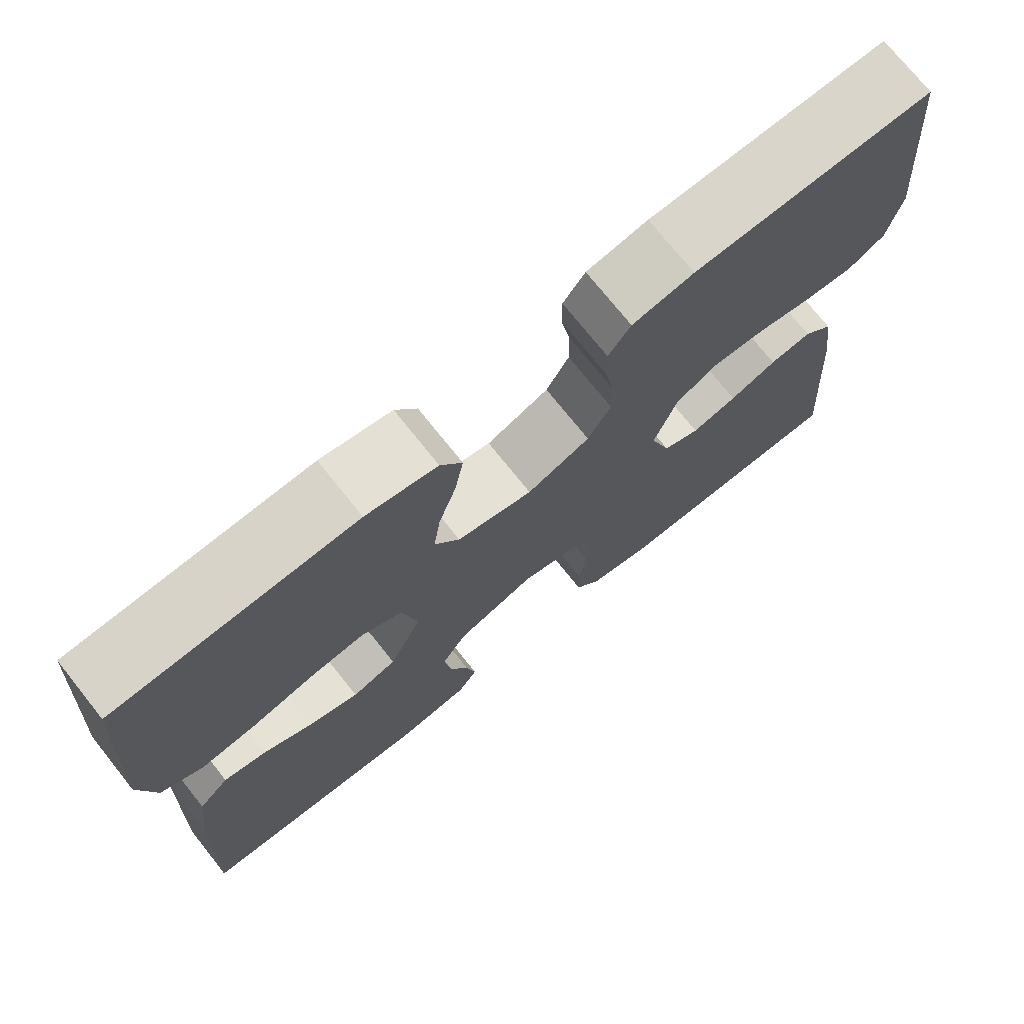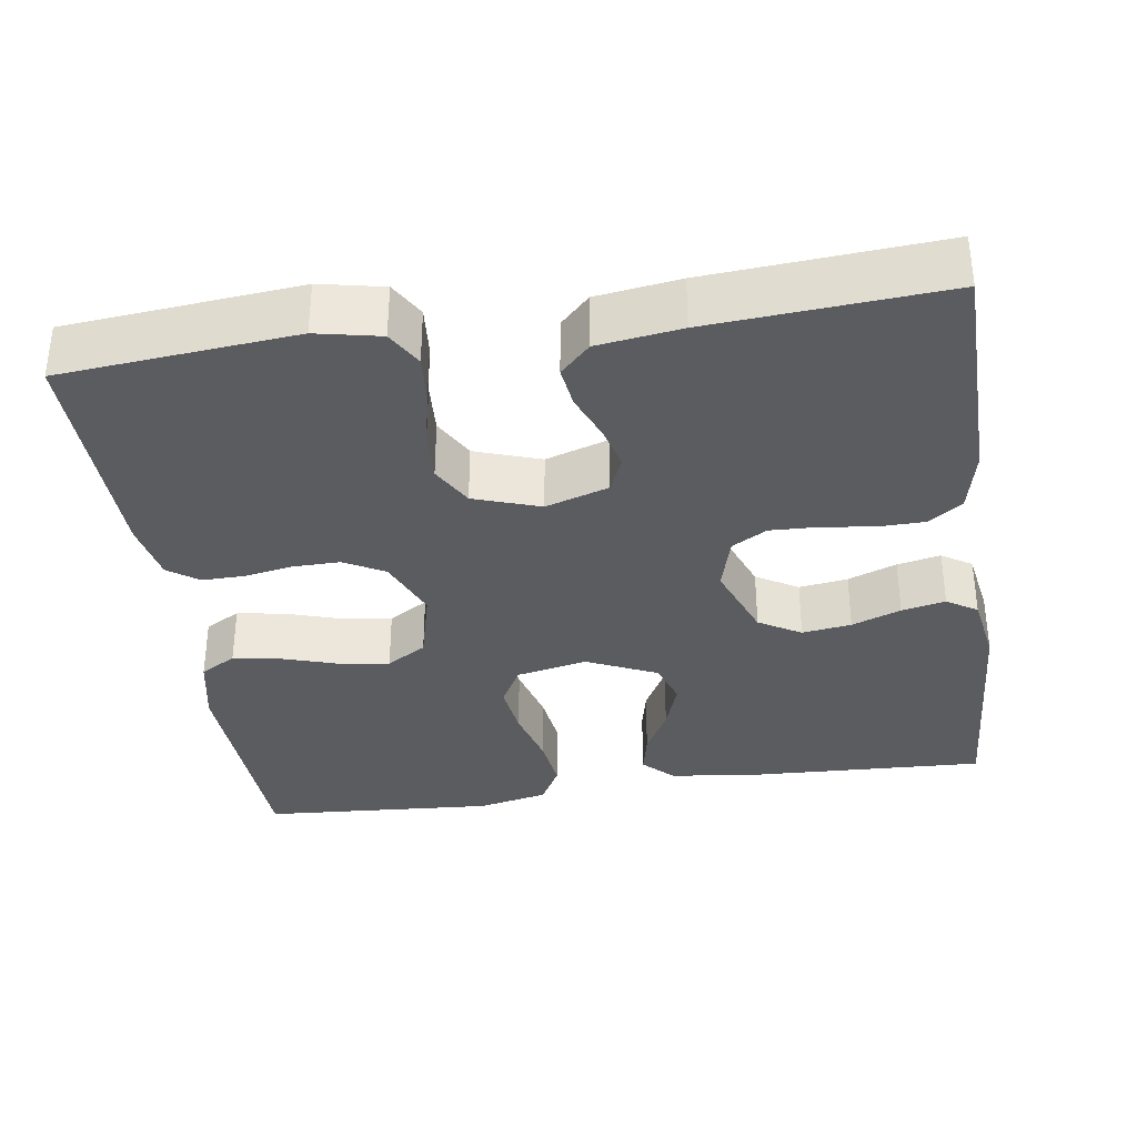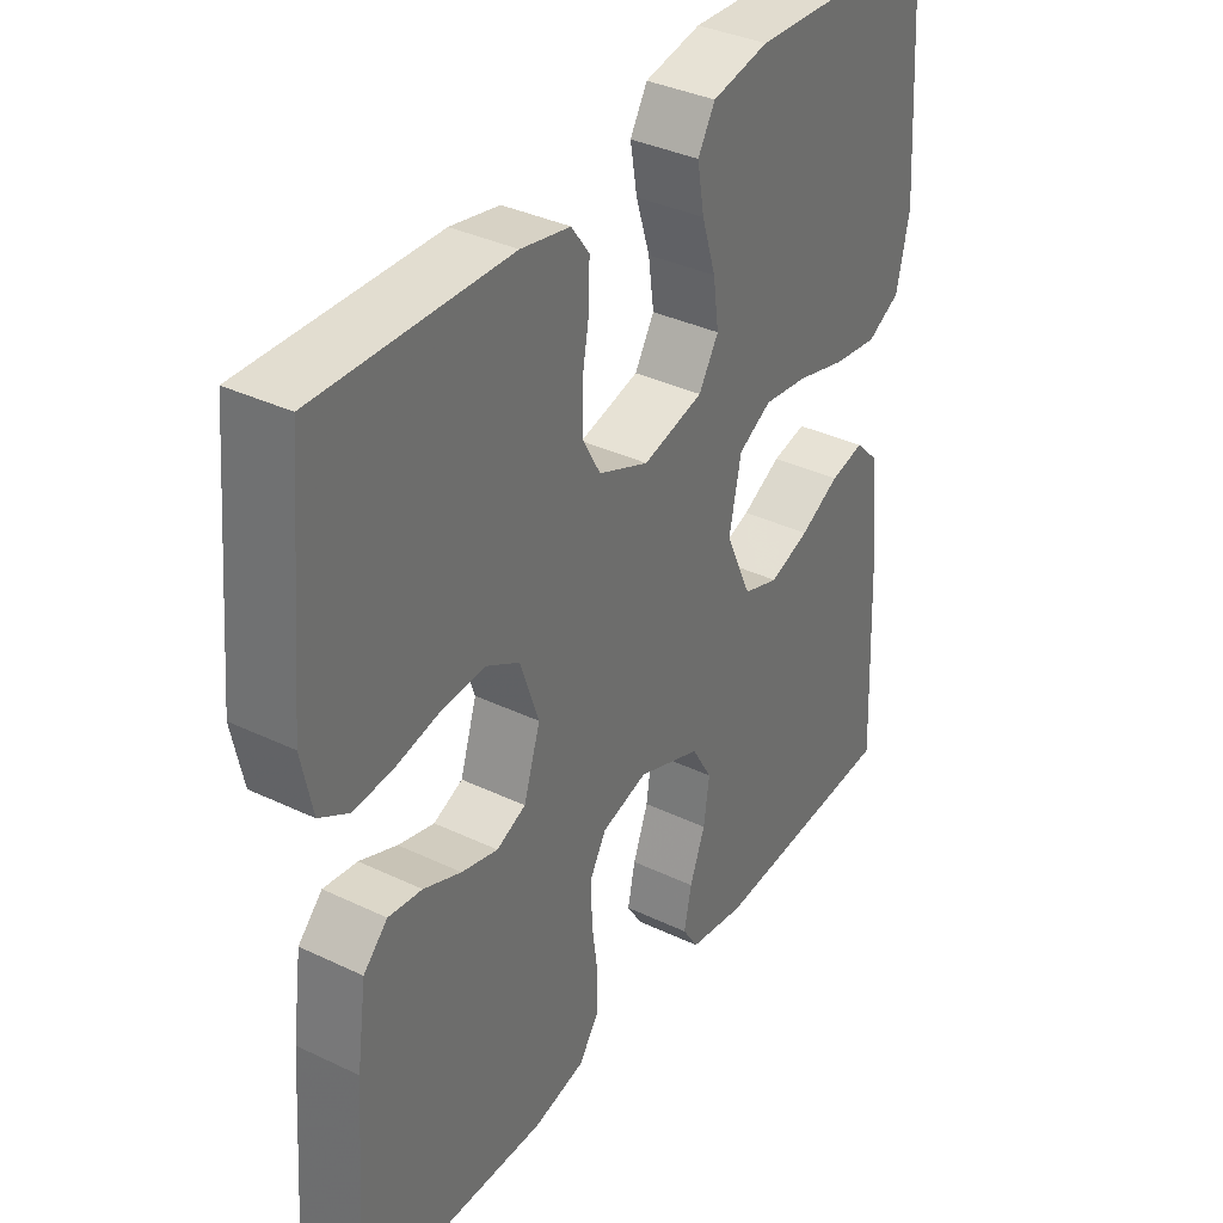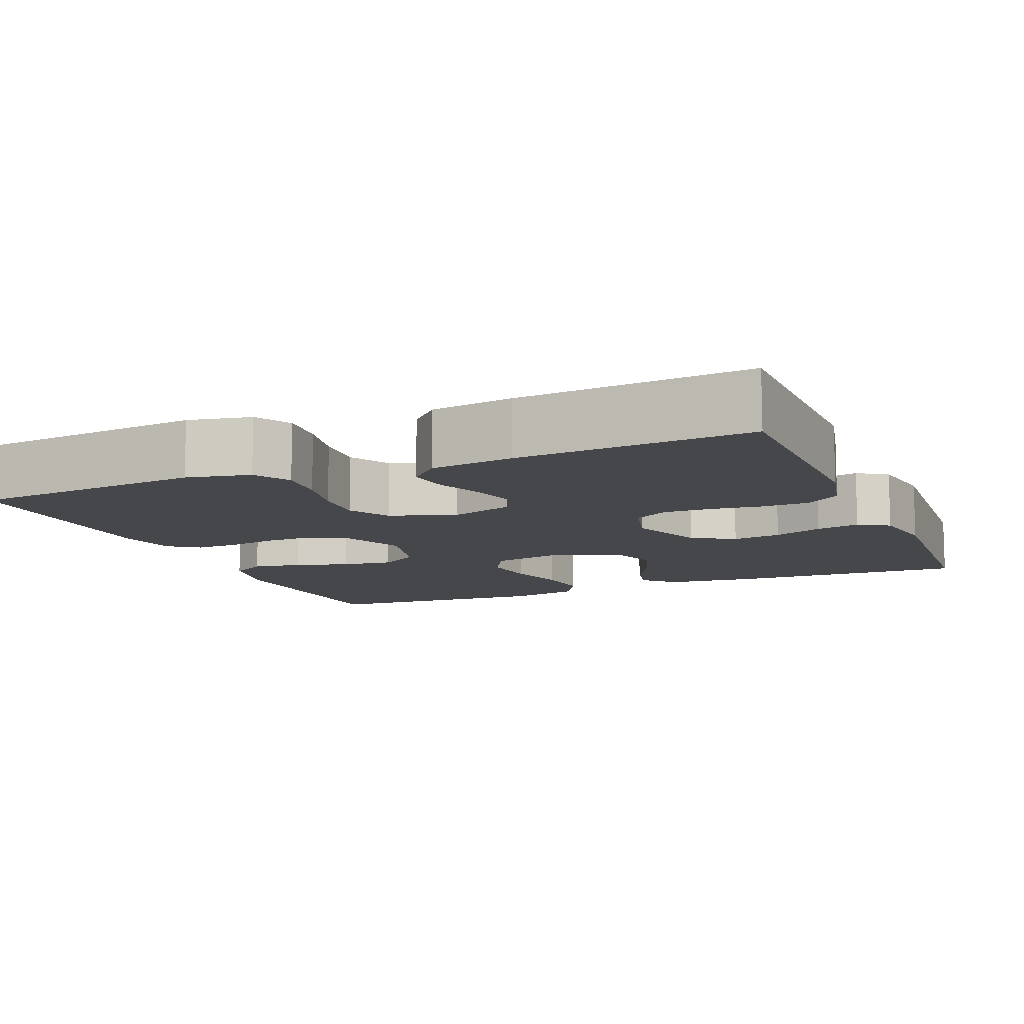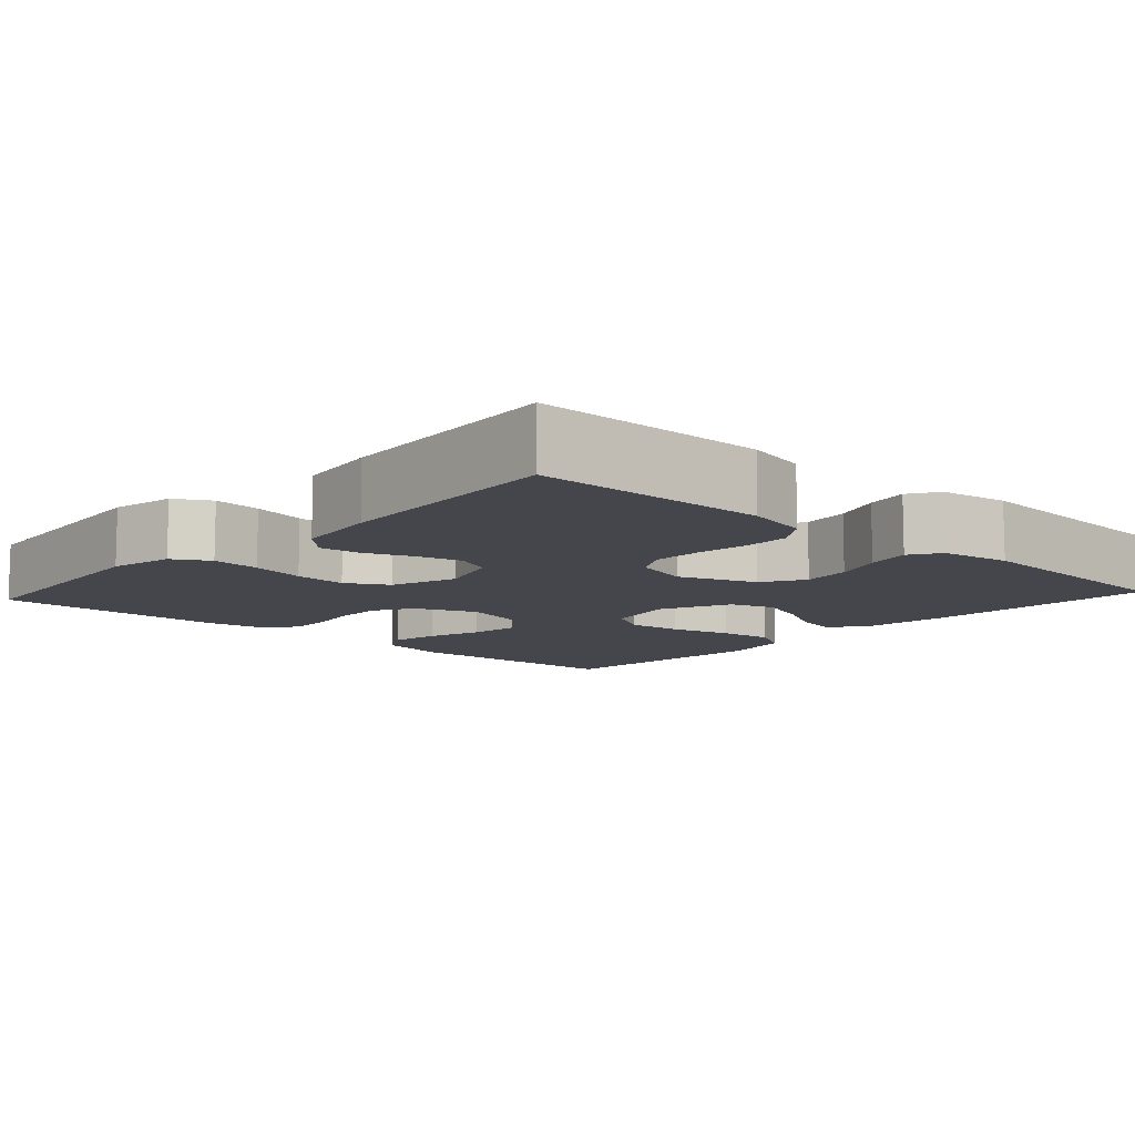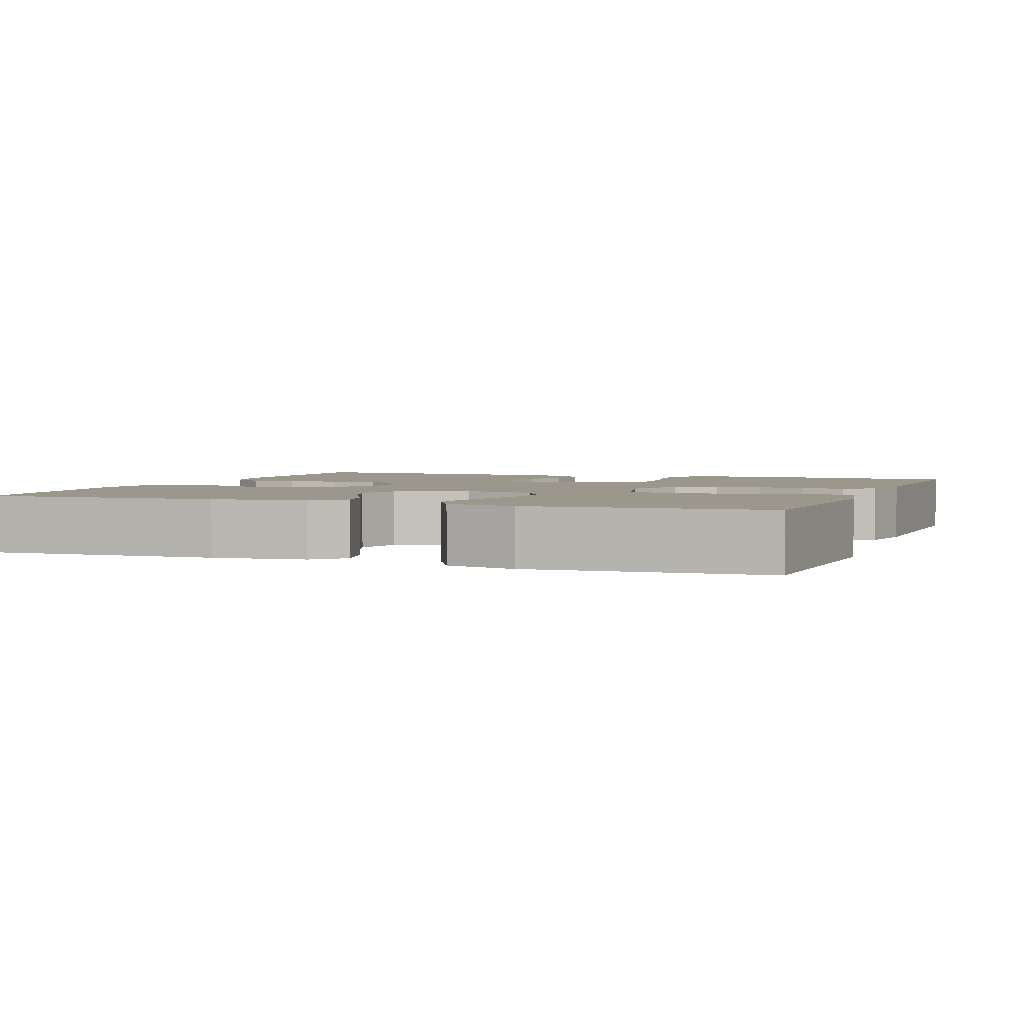
<metadata>
{"format":"obj","ext":"obj","renderer":"f3d","projection":"perspective","resolution":1024,"background":"white","views":[{"elev":73.8,"azim":-38.6,"up":"+Z"},{"elev":-34.7,"azim":98.4,"up":"+Y"},{"elev":36.1,"azim":122.0,"up":"+Z"},{"elev":-10.7,"azim":112.7,"up":"+Y"},{"elev":-10.0,"azim":137.5,"up":"+Y"},{"elev":2.9,"azim":-69.3,"up":"+Y"}]}
</metadata>
<code>
v -0.5 0.07 0.5
v -0.2 0.07 0.514
v -0.111 0.07 0.496
v -0.084 0.07 0.45
v -0.095 0.07 0.387
v -0.117 0.07 0.317
v -0.126 0.07 0.252
v -0.095 0.07 0.201
v 0 0.07 0.177
v 0.079 0.07 0.21
v 0.108 0.07 0.262
v 0.107 0.07 0.323
v 0.096 0.07 0.385
v 0.095 0.07 0.44
v 0.123 0.07 0.479
v 0.2 0.07 0.494
v 0.5 0.07 0.5
v 0.528 0.07 0.2
v 0.511 0.07 0.118
v 0.465 0.07 0.091
v 0.403 0.07 0.096
v 0.333 0.07 0.111
v 0.266 0.07 0.115
v 0.213 0.07 0.085
v 0.184 0.07 0
v 0.21 0.07 -0.081
v 0.256 0.07 -0.101
v 0.313 0.07 -0.086
v 0.372 0.07 -0.062
v 0.425 0.07 -0.055
v 0.463 0.07 -0.093
v 0.478 0.07 -0.2
v 0.5 0.07 -0.5
v 0.2 0.07 -0.505
v 0.119 0.07 -0.487
v 0.088 0.07 -0.443
v 0.087 0.07 -0.383
v 0.096 0.07 -0.317
v 0.098 0.07 -0.255
v 0.072 0.07 -0.21
v 0 0.07 -0.19
v -0.099 0.07 -0.228
v -0.131 0.07 -0.282
v -0.122 0.07 -0.345
v -0.098 0.07 -0.408
v -0.086 0.07 -0.464
v -0.111 0.07 -0.503
v -0.2 0.07 -0.518
v -0.5 0.07 -0.5
v -0.487 0.07 -0.2
v -0.473 0.07 -0.08
v -0.435 0.07 -0.042
v -0.381 0.07 -0.054
v -0.319 0.07 -0.087
v -0.256 0.07 -0.109
v -0.2 0.07 -0.09
v -0.159 0.07 0
v -0.178 0.07 0.091
v -0.23 0.07 0.12
v -0.3 0.07 0.111
v -0.378 0.07 0.09
v -0.448 0.07 0.081
v -0.5 0.07 0.109
v -0.52 0.07 0.2
v -0.5 0 0.5
v -0.2 0 0.514
v -0.111 0 0.496
v -0.084 0 0.45
v -0.095 0 0.387
v -0.117 0 0.317
v -0.126 0 0.252
v -0.095 0 0.201
v 0 0 0.177
v 0.079 0 0.21
v 0.108 0 0.262
v 0.107 0 0.323
v 0.096 0 0.385
v 0.095 0 0.44
v 0.123 0 0.479
v 0.2 0 0.494
v 0.5 0 0.5
v 0.528 0 0.2
v 0.511 0 0.118
v 0.465 0 0.091
v 0.403 0 0.096
v 0.333 0 0.111
v 0.266 0 0.115
v 0.213 0 0.085
v 0.184 0 0
v 0.21 0 -0.081
v 0.256 0 -0.101
v 0.313 0 -0.086
v 0.372 0 -0.062
v 0.425 0 -0.055
v 0.463 0 -0.093
v 0.478 0 -0.2
v 0.5 0 -0.5
v 0.2 0 -0.505
v 0.119 0 -0.487
v 0.088 0 -0.443
v 0.087 0 -0.383
v 0.096 0 -0.317
v 0.098 0 -0.255
v 0.072 0 -0.21
v 0 0 -0.19
v -0.099 0 -0.228
v -0.131 0 -0.282
v -0.122 0 -0.345
v -0.098 0 -0.408
v -0.086 0 -0.464
v -0.111 0 -0.503
v -0.2 0 -0.518
v -0.5 0 -0.5
v -0.487 0 -0.2
v -0.473 0 -0.08
v -0.435 0 -0.042
v -0.381 0 -0.054
v -0.319 0 -0.087
v -0.256 0 -0.109
v -0.2 0 -0.09
v -0.159 0 0
v -0.178 0 0.091
v -0.23 0 0.12
v -0.3 0 0.111
v -0.378 0 0.09
v -0.448 0 0.081
v -0.5 0 0.109
v -0.52 0 0.2
f 60 61 62 63
f 59 60 63 64
f 51 52 53 54
f 51 54 55
f 50 51 55
f 49 50 55 56
f 47 48 49 56
f 44 45 46 47
f 43 44 47 56
f 35 36 37 38
f 35 38 39
f 34 35 39
f 33 34 39
f 32 33 39 40
f 28 29 30 31
f 27 28 31 32
f 26 27 32 40
f 19 20 21 22
f 19 22 23
f 18 19 23
f 17 18 23
f 16 17 23 24
f 12 13 14 15
f 11 12 15 16
f 3 4 5 6
f 3 6 7
f 2 3 7
f 59 64 1 2
f 58 59 2 7
f 57 58 7 8
f 42 43 56 57
f 41 42 57 8
f 25 26 40 41
f 25 41 8 9
f 11 16 24 25
f 10 11 25
f 9 10 25
f 127 126 125 124
f 128 127 124 123
f 118 117 116 115
f 119 118 115
f 119 115 114
f 120 119 114 113
f 120 113 112 111
f 111 110 109 108
f 120 111 108 107
f 102 101 100 99
f 103 102 99
f 103 99 98
f 103 98 97
f 104 103 97 96
f 95 94 93 92
f 96 95 92 91
f 104 96 91 90
f 86 85 84 83
f 87 86 83
f 87 83 82
f 87 82 81
f 88 87 81 80
f 79 78 77 76
f 80 79 76 75
f 70 69 68 67
f 71 70 67
f 71 67 66
f 66 65 128 123
f 71 66 123 122
f 72 71 122 121
f 121 120 107 106
f 72 121 106 105
f 105 104 90 89
f 73 72 105 89
f 89 88 80 75
f 89 75 74
f 89 74 73
f 1 65 66 2
f 2 66 67 3
f 3 67 68 4
f 4 68 69 5
f 5 69 70 6
f 6 70 71 7
f 7 71 72 8
f 8 72 73 9
f 9 73 74 10
f 10 74 75 11
f 11 75 76 12
f 12 76 77 13
f 13 77 78 14
f 14 78 79 15
f 15 79 80 16
f 16 80 81 17
f 17 81 82 18
f 18 82 83 19
f 19 83 84 20
f 20 84 85 21
f 21 85 86 22
f 22 86 87 23
f 23 87 88 24
f 24 88 89 25
f 25 89 90 26
f 26 90 91 27
f 27 91 92 28
f 28 92 93 29
f 29 93 94 30
f 30 94 95 31
f 31 95 96 32
f 32 96 97 33
f 33 97 98 34
f 34 98 99 35
f 35 99 100 36
f 36 100 101 37
f 37 101 102 38
f 38 102 103 39
f 39 103 104 40
f 40 104 105 41
f 41 105 106 42
f 42 106 107 43
f 43 107 108 44
f 44 108 109 45
f 45 109 110 46
f 46 110 111 47
f 47 111 112 48
f 48 112 113 49
f 49 113 114 50
f 50 114 115 51
f 51 115 116 52
f 52 116 117 53
f 53 117 118 54
f 54 118 119 55
f 55 119 120 56
f 56 120 121 57
f 57 121 122 58
f 58 122 123 59
f 59 123 124 60
f 60 124 125 61
f 61 125 126 62
f 62 126 127 63
f 63 127 128 64
f 64 128 65 1

</code>
